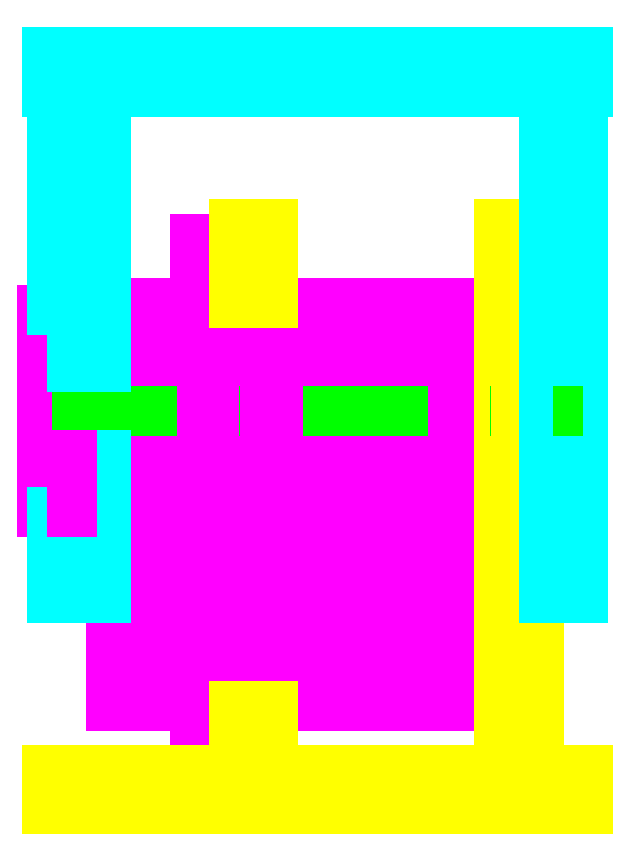
<metadata>
{"format":"dxf","ext":"dxf","renderer":"ezdxf+matplotlib","layout":"modelspace","background":"white","min_lineweight":24,"dpi":150}
</metadata>
<code>
0
SECTION
2
ENTITIES
0
HATCH
8
Servo
10
0
20
0
30
0
210
0
220
0
230
1
2
ANSI31
70
0
71
0
91
1
92
1
93
24
72
1
10
18.5
20
10.5
11
18.5
21
51.5
72
1
10
18.5
20
51.5
11
-8.5
21
51.5
72
1
10
-8.5
20
51.5
11
-8.5
21
58
72
1
10
-8.5
20
58
11
-12.5
21
58
72
1
10
-12.5
20
58
11
-12.5
21
51.5
72
1
10
-12.5
20
51.5
11
-21
21
51.5
72
1
10
-21
20
51.5
11
-21
21
43.5
72
1
10
-21
20
43.5
11
-21.4
21
43.5
72
1
10
-21.4
20
43.5
11
-21.4
21
45
72
1
10
-21.4
20
45
11
-25
21
45
72
1
10
-25
20
45
11
-25
21
50.75
72
1
10
-25
20
50.75
11
-28
21
50.75
72
1
10
-28
20
50.75
11
-28
21
30.25
72
1
10
-28
20
30.25
11
-25
21
30.25
72
1
10
-25
20
30.25
11
-25
21
36
72
1
10
-25
20
36
11
-21.4
21
36
72
1
10
-21.4
20
36
11
-21.4
21
37.5
72
1
10
-21.4
20
37.5
11
-21
21
37.5
72
1
10
-21
20
37.5
11
-21
21
10.5
72
1
10
-21
20
10.5
11
-12.5
21
10.5
72
1
10
-12.5
20
10.5
11
-12.5
21
4
72
1
10
-12.5
20
4
11
-8.5
21
4
72
1
10
-8.5
20
4
11
-8.5
21
10.5
72
1
10
-8.5
20
10.5
11
18.5
21
10.5
97
0
75
0
76
1
52
0
41
1
77
0
78
1
53
45
43
0
44
0
45
-0.08839
46
0.08839
79
0
98
0
0
HATCH
8
Lower
10
0
20
0
30
0
210
0
220
0
230
1
2
ANSI31
70
0
71
0
91
1
92
1
93
16
72
1
10
27.5
20
-6.7e-15
11
-27.5
21
3.4e-15
72
1
10
-27.5
20
3.4e-15
11
-27.5
21
4
72
1
10
-27.5
20
4
11
-8.5
21
4
72
1
10
-8.5
20
4
11
-8.5
21
10.5
72
1
10
-8.5
20
10.5
11
-4.5
21
10.5
72
1
10
-4.5
20
10.5
11
-4.5
21
4
72
1
10
-4.5
20
4
11
18.5
21
4
72
1
10
18.5
20
4
11
18.5
21
59.5
72
1
10
18.5
20
59.5
11
22.5
21
59.5
72
1
10
22.5
20
59.5
11
22.5
21
4
72
1
10
22.5
20
4
11
27.5
21
4
72
1
10
27.5
20
4
11
27.5
21
-6.7e-15
72
1
10
-8.5
20
59.5
11
-4.5
21
59.5
72
1
10
-4.5
20
59.5
11
-4.5
21
51.5
72
1
10
-4.5
20
51.5
11
-8.5
21
51.5
72
1
10
-8.5
20
51.5
11
-8.5
21
59.5
97
0
75
0
76
1
52
0
41
1
77
0
78
1
53
45
43
0
44
0
45
-0.08839
46
0.08839
79
0
98
0
0
HATCH
8
Upper
10
0
20
0
30
0
210
0
220
0
230
1
2
ANSI31
70
0
71
0
91
1
92
1
93
20
72
1
10
-27.5
20
73
11
-27.5
21
77
72
1
10
-27.5
20
77
11
27.5
21
77
72
1
10
27.5
20
77
11
27.5
21
73
72
1
10
27.5
20
73
11
27
21
73
72
1
10
27
20
73
11
27
21
21.5
72
1
10
27
20
21.5
11
23
21
21.5
72
1
10
23
20
21.5
11
23
21
73
72
1
10
23
20
73
11
-21.5
21
73
72
1
10
-21.5
20
73
11
-21.5
21
45
72
1
10
-21.5
20
45
11
-25
21
45
72
1
10
-25
20
45
11
-25
21
50.75
72
1
10
-25
20
50.75
11
-27
21
50.75
72
1
10
-27
20
50.75
11
-27
21
73
72
1
10
-27
20
73
11
-27.5
21
73
72
1
10
-21.5
20
21.5
11
-27
21
21.5
72
1
10
-27
20
21.5
11
-27
21
30.25
72
1
10
-27
20
30.25
11
-25
21
30.25
72
1
10
-25
20
30.25
11
-25
21
36
72
1
10
-25
20
36
11
-21.5
21
36
72
1
10
-21.5
20
36
11
-21.5
21
21.5
97
0
75
0
76
1
52
0
41
1
77
0
78
1
53
45
43
0
44
0
45
-0.08839
46
0.08839
79
0
98
0
0
LINE
8
Servo
10
18.5
20
10.5
30
0
11
18.5
21
51.5
31
0
0
LINE
8
Servo
10
18.5
20
51.5
30
0
11
-8.5
21
51.5
31
0
0
LINE
8
Servo
10
-8.5
20
51.5
30
0
11
-8.5
21
58
31
0
0
LINE
8
Servo
10
-8.5
20
58
30
0
11
-12.5
21
58
31
0
0
LINE
8
Servo
10
-12.5
20
58
30
0
11
-12.5
21
51.5
31
0
0
LINE
8
Servo
10
-12.5
20
51.5
30
0
11
-21
21
51.5
31
0
0
LINE
8
Servo
10
-21
20
51.5
30
0
11
-21
21
43.5
31
0
0
LINE
8
Servo
10
-21
20
43.5
30
0
11
-21.4
21
43.5
31
0
0
LINE
8
Servo
10
-21.4
20
43.5
30
0
11
-21.4
21
45
31
0
0
LINE
8
Servo
10
-21.4
20
45
30
0
11
-25
21
45
31
0
0
LINE
8
Servo
10
-25
20
45
30
0
11
-25
21
50.75
31
0
0
LINE
8
Servo
10
-25
20
50.75
30
0
11
-28
21
50.75
31
0
0
LINE
8
Servo
10
-28
20
50.75
30
0
11
-28
21
30.25
31
0
0
LINE
8
Servo
10
-28
20
30.25
30
0
11
-25
21
30.25
31
0
0
LINE
8
Servo
10
-25
20
36
30
0
11
-21.4
21
36
31
0
0
LINE
8
Servo
10
-21.4
20
36
30
0
11
-21.4
21
37.5
31
0
0
LINE
8
Servo
10
-21.4
20
37.5
30
0
11
-21
21
37.5
31
0
0
LINE
8
Servo
10
-21
20
37.5
30
0
11
-21
21
10.5
31
0
0
LINE
8
Servo
10
-21
20
10.5
30
0
11
-12.5
21
10.5
31
0
0
LINE
8
Servo
10
-12.5
20
10.5
30
0
11
-12.5
21
4
31
0
0
LINE
8
Servo
10
-12.5
20
4
30
0
11
-8.5
21
4
31
0
0
LINE
8
Servo
10
-8.5
20
4
30
0
11
-8.5
21
10.5
31
0
0
LINE
8
Servo
10
-8.5
20
10.5
30
0
11
18.5
21
10.5
31
0
0
LINE
8
Lower
10
27.5
20
-6.7e-15
30
0
11
-27.5
21
3.4e-15
31
0
0
LINE
8
Lower
10
-27.5
20
3.4e-15
30
0
11
-27.5
21
4
31
0
0
LINE
8
Lower
10
-27.5
20
4
30
0
11
-8.5
21
4
31
0
0
LINE
8
Lower
10
-8.5
20
59.5
30
0
11
-4.5
21
59.5
31
0
0
LINE
8
Lower
10
-4.5
20
4
30
0
11
18.5
21
4
31
0
0
LINE
8
Lower
10
18.5
20
4
30
0
11
18.5
21
59.5
31
0
0
LINE
8
Lower
10
18.5
20
59.5
30
0
11
22.5
21
59.5
31
0
0
LINE
8
Lower
10
22.5
20
59.5
30
0
11
22.5
21
4
31
0
0
LINE
8
Lower
10
22.5
20
4
30
0
11
27.5
21
4
31
0
0
LINE
8
Lower
10
27.5
20
4
30
0
11
27.5
21
-6.7e-15
31
0
0
LINE
8
Upper
10
-27.5
20
73
30
0
11
-27.5
21
77
31
0
0
LINE
8
Upper
10
-27.5
20
77
30
0
11
27.5
21
77
31
0
0
LINE
8
Upper
10
27.5
20
77
30
0
11
27.5
21
73
31
0
0
LINE
8
Upper
10
27.5
20
73
30
0
11
27
21
73
31
0
0
LINE
8
Upper
10
27
20
73
30
0
11
27
21
21.5
31
0
0
LINE
8
Upper
10
27
20
21.5
30
0
11
23
21
21.5
31
0
0
LINE
8
Upper
10
23
20
21.5
30
0
11
23
21
73
31
0
0
LINE
8
Upper
10
23
20
73
30
0
11
-21.5
21
73
31
0
0
LINE
8
Upper
10
-21.5
20
21.5
30
0
11
-27
21
21.5
31
0
0
LINE
8
Upper
10
-27
20
73
30
0
11
-27.5
21
73
31
0
0
LINE
8
Axis
10
-27
20
40.5
30
0
11
27
21
40.5
31
0
0
DIMENSION
8
Dimensions
10
-27
20
-10.3
30
0
11
5.87e-14
21
-8.423
31
0
70
0
71
5
72
1
41
1
42
0
1
central_part
3
Standard
13
27
23
21.5
33
0
14
-27
24
21.5
34
0
50
0
0
LINE
8
Lower
10
-8.5
20
10.5
30
0
11
-4.5
21
10.5
31
0
0
LINE
8
Lower
10
-8.5
20
51.5
30
0
11
-4.5
21
51.5
31
0
0
LINE
8
Lower
10
-8.5
20
51.5
30
0
11
-8.5
21
59.5
31
0
0
LINE
8
Lower
10
-4.5
20
59.5
30
0
11
-4.5
21
51.5
31
0
0
LINE
8
Lower
10
-4.5
20
4
30
0
11
-4.5
21
10.5
31
0
0
LINE
8
Lower
10
-8.5
20
10.5
30
0
11
-8.5
21
4
31
0
0
LINE
8
Upper
10
-27
20
30.25
30
0
11
-25
21
30.25
31
0
0
LINE
8
Upper
10
-25
20
30.25
30
0
11
-25
21
36
31
0
0
LINE
8
Upper
10
-25
20
36
30
0
11
-21.5
21
36
31
0
0
LINE
8
Upper
10
-27
20
50.75
30
0
11
-25
21
50.75
31
0
0
LINE
8
Upper
10
-25
20
50.75
30
0
11
-25
21
45
31
0
0
LINE
8
Upper
10
-25
20
45
30
0
11
-21.5
21
45
31
0
0
LINE
8
Upper
10
-27
20
30.25
30
0
11
-27
21
21.5
31
0
0
LINE
8
Upper
10
-27
20
73
30
0
11
-27
21
50.75
31
0
0
LINE
8
Upper
10
-21.5
20
21.5
30
0
11
-21.5
21
36
31
0
0
LINE
8
Upper
10
-21.5
20
45
30
0
11
-21.5
21
73
31
0
0
LINE
8
Servo
10
-25
20
36
30
0
11
-25
21
30.25
31
0
0
ENDSEC
0
EOF

</code>
